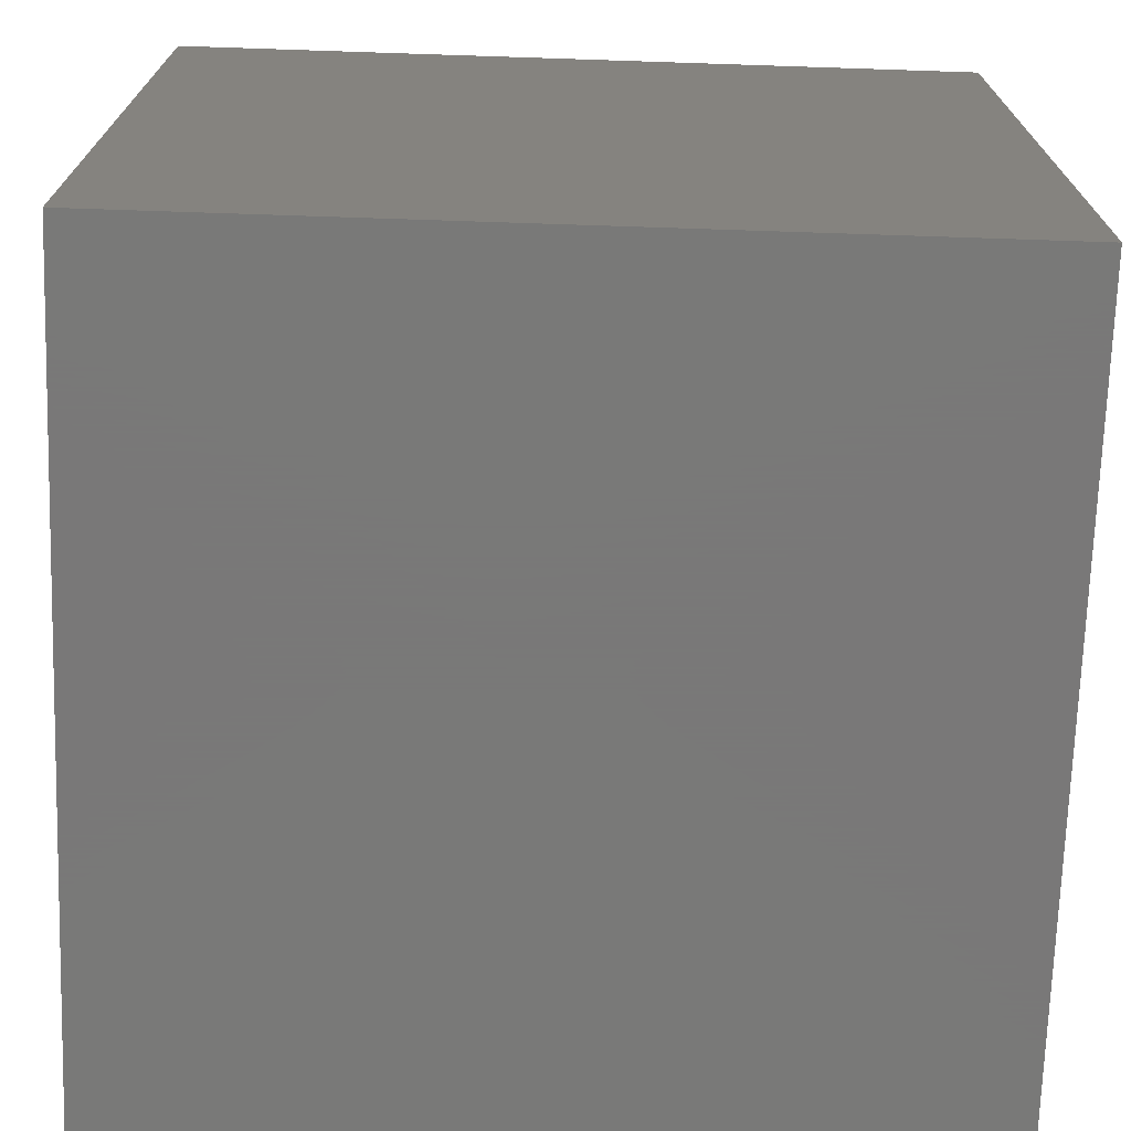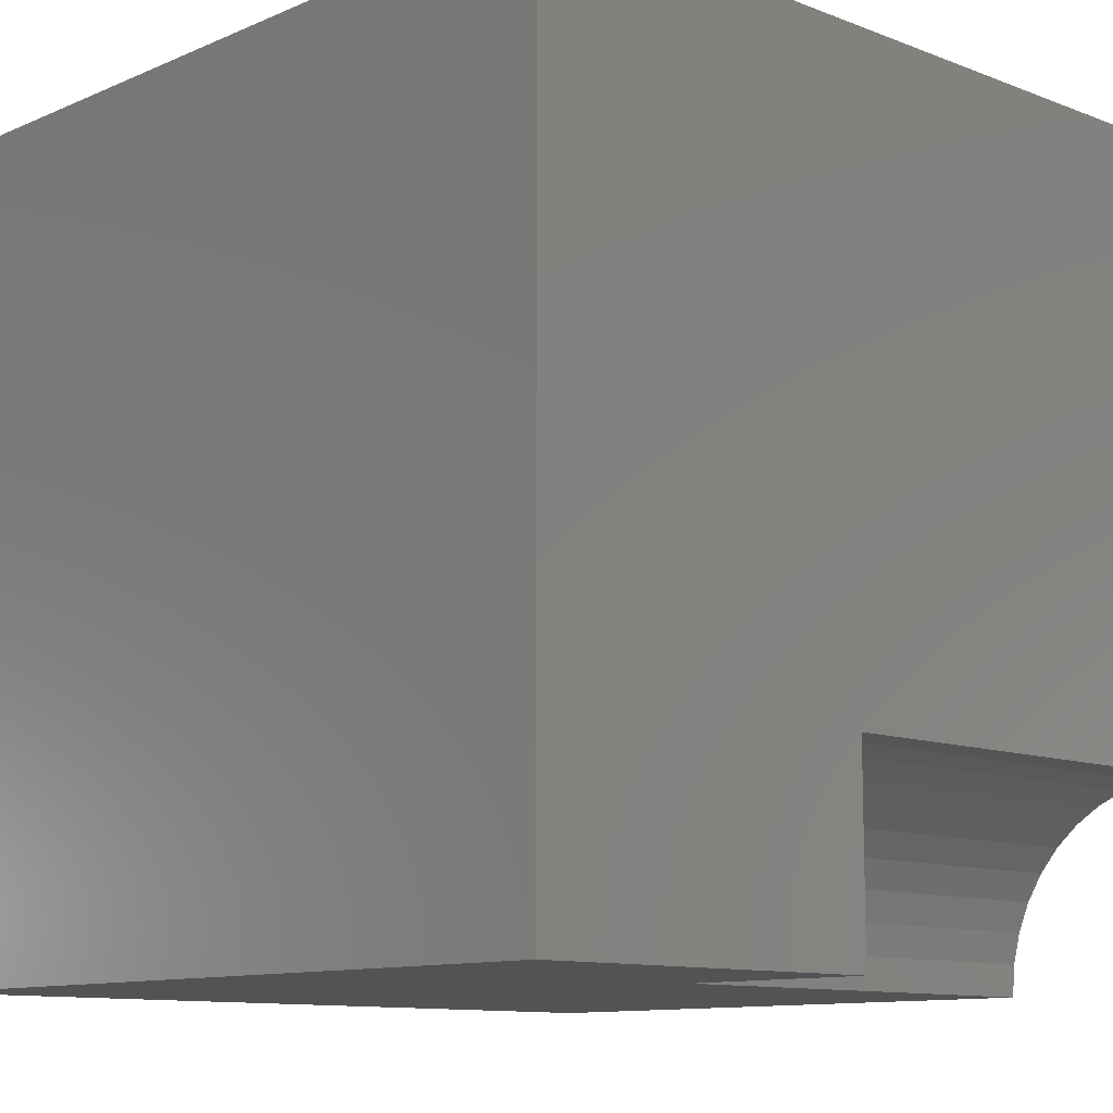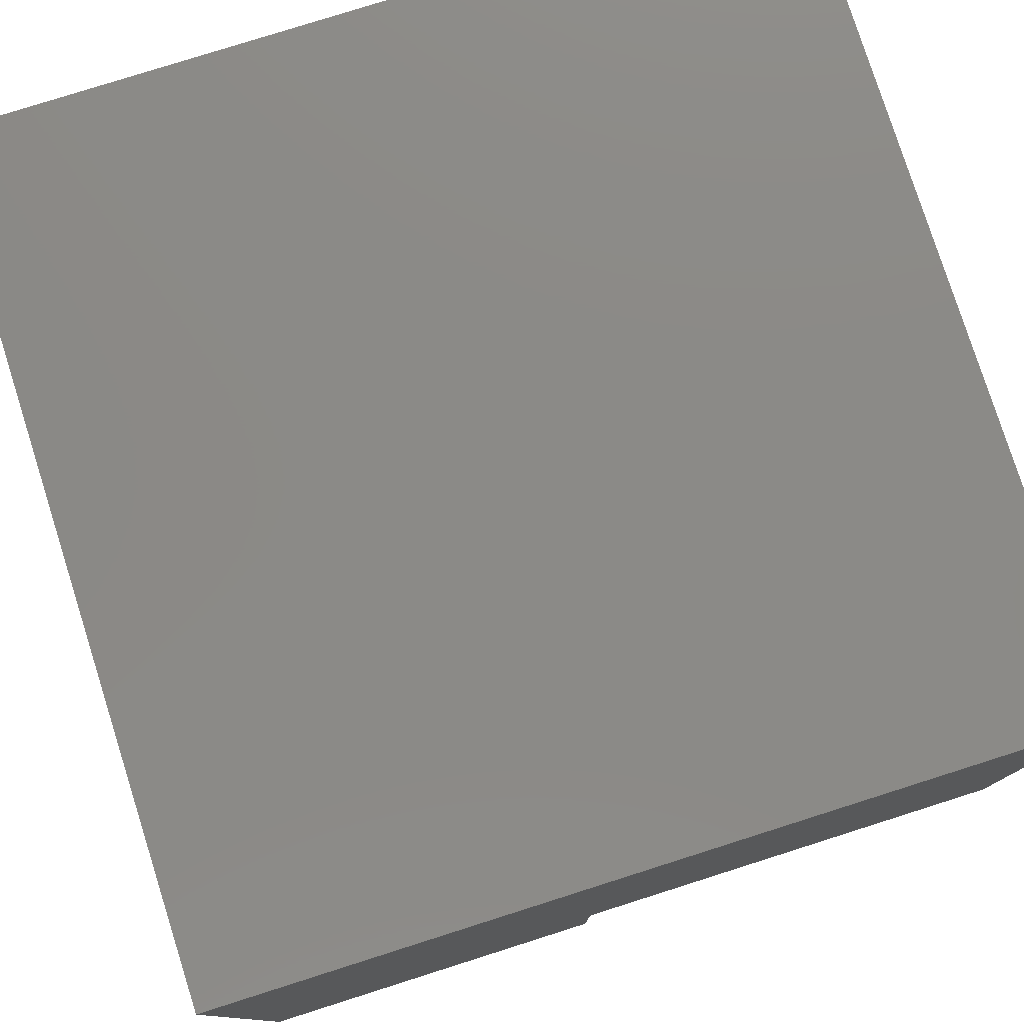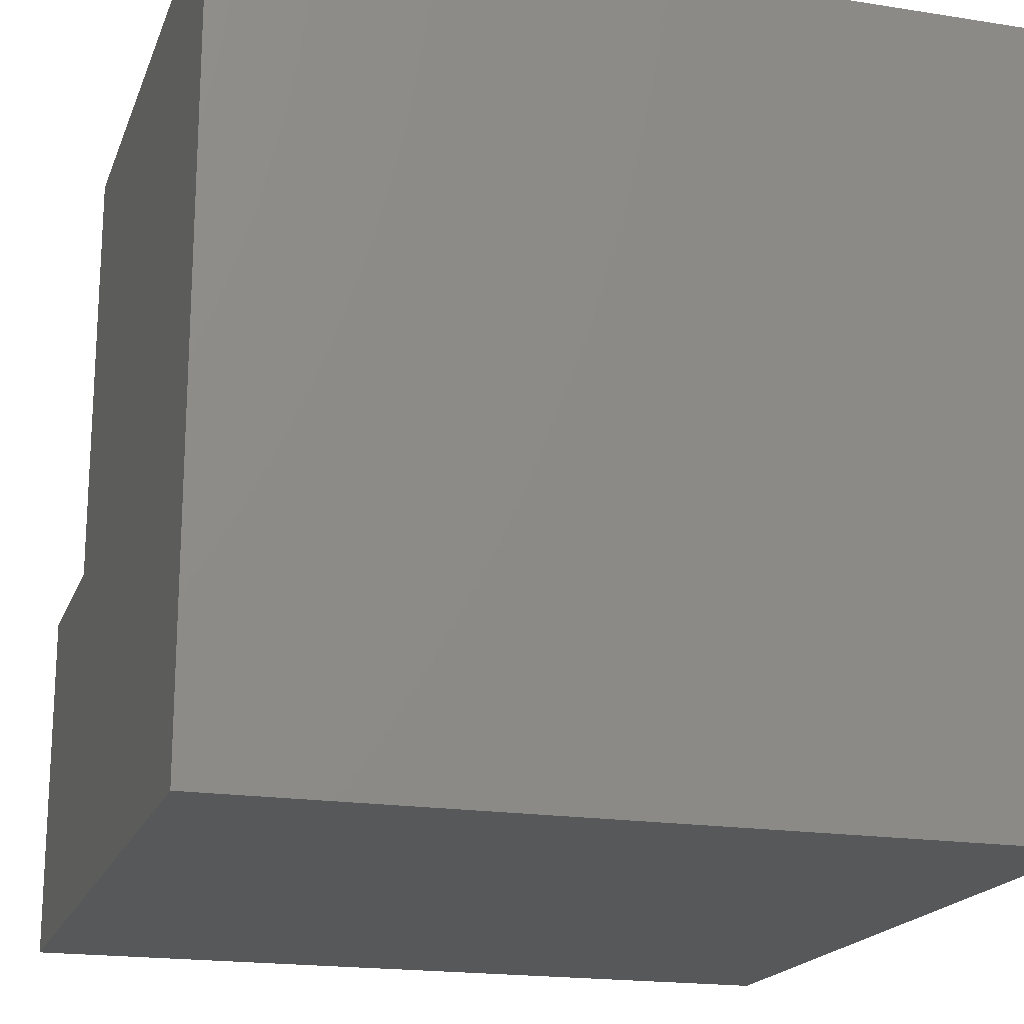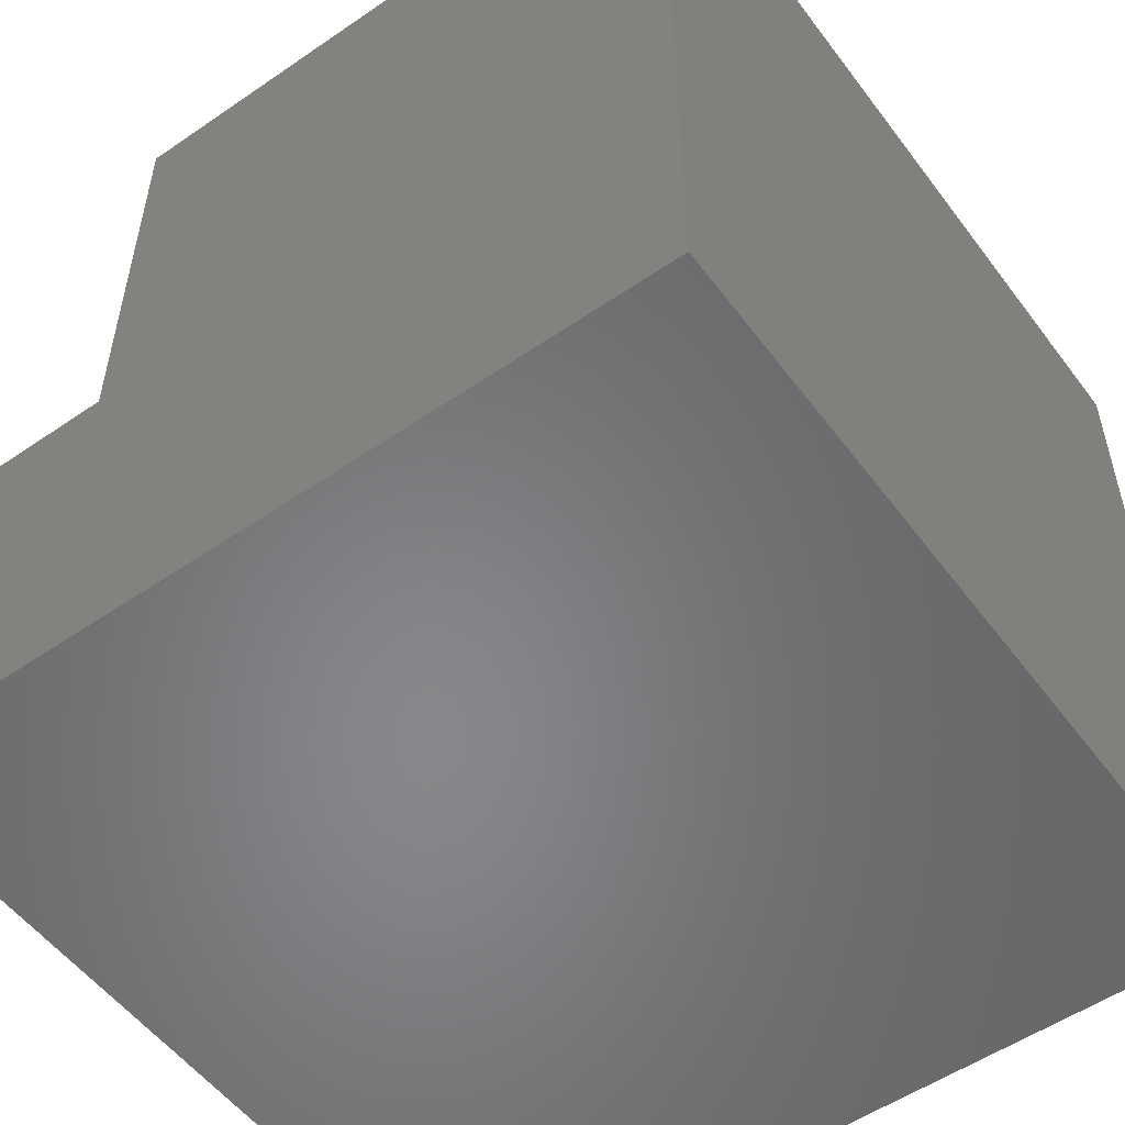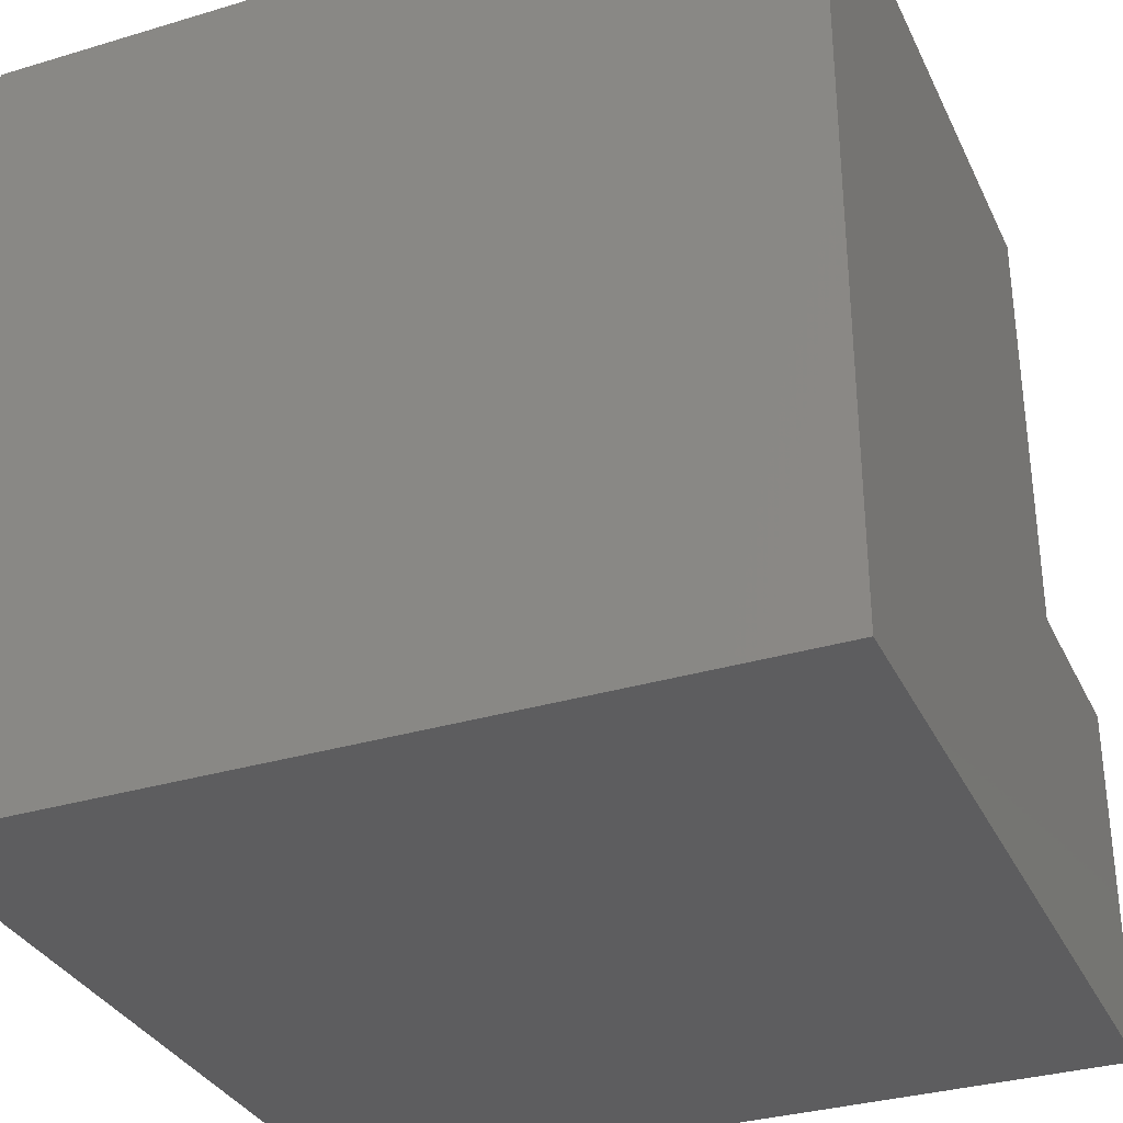
<metadata>
{"format":"stl","ext":"stl","renderer":"f3d","projection":"perspective","resolution":1024,"background":"white","views":[{"elev":-71.5,"azim":178.1,"up":"+Z"},{"elev":-10.9,"azim":-133.5,"up":"+Y"},{"elev":78.7,"azim":-107.6,"up":"+Y"},{"elev":-18.8,"azim":73.2,"up":"+Z"},{"elev":-53.9,"azim":36.1,"up":"+Z"},{"elev":-32.9,"azim":-157.5,"up":"+Z"}]}
</metadata>
<code>
# stl→obj: 32 verts, 56 faces
v 0 2.433 10
v 0 10 10
v 0 2.433 4.497
v 0 10 0
v 0 0 4.497
v 0 0 0
v 2.403 0.3806 10
v 2.433 0 10
v 10 0 10
v 10 10 10
v 1.43 1.968 10
v 1.72 1.72 10
v 1.49e-16 2.433 10
v 0.3806 2.403 10
v 0.7518 2.314 10
v 1.105 2.168 10
v 1.968 1.43 10
v 2.168 1.105 10
v 2.314 0.7518 10
v 10 10 0
v 10 0 0
v 2.433 0 4.497
v 2.403 0.3806 4.497
v 2.314 0.7518 4.497
v 2.168 1.105 4.497
v 1.968 1.43 4.497
v 1.72 1.72 4.497
v 1.43 1.968 4.497
v 1.105 2.168 4.497
v 0.7518 2.314 4.497
v 0.3806 2.403 4.497
v 1.49e-16 2.433 4.497
f 1 2 3
f 3 2 4
f 3 4 5
f 5 4 6
f 7 8 9
f 10 11 12
f 13 14 2
f 2 14 15
f 2 15 10
f 10 15 16
f 10 16 11
f 12 17 10
f 10 17 18
f 10 18 9
f 9 18 19
f 9 19 7
f 20 10 21
f 21 10 9
f 4 20 6
f 6 20 21
f 10 20 2
f 2 20 4
f 5 6 22
f 22 6 21
f 22 21 8
f 8 21 9
f 22 8 7
f 22 7 23
f 23 7 19
f 23 19 24
f 24 19 18
f 24 18 25
f 25 18 17
f 25 17 26
f 26 17 12
f 26 12 27
f 27 12 11
f 27 11 28
f 28 11 16
f 28 16 29
f 29 16 15
f 29 15 30
f 30 15 14
f 30 14 31
f 31 14 13
f 31 13 32
f 24 5 23
f 23 5 22
f 24 25 5
f 5 25 26
f 5 26 27
f 32 5 31
f 31 5 30
f 27 28 5
f 5 28 29
f 5 29 30

</code>
